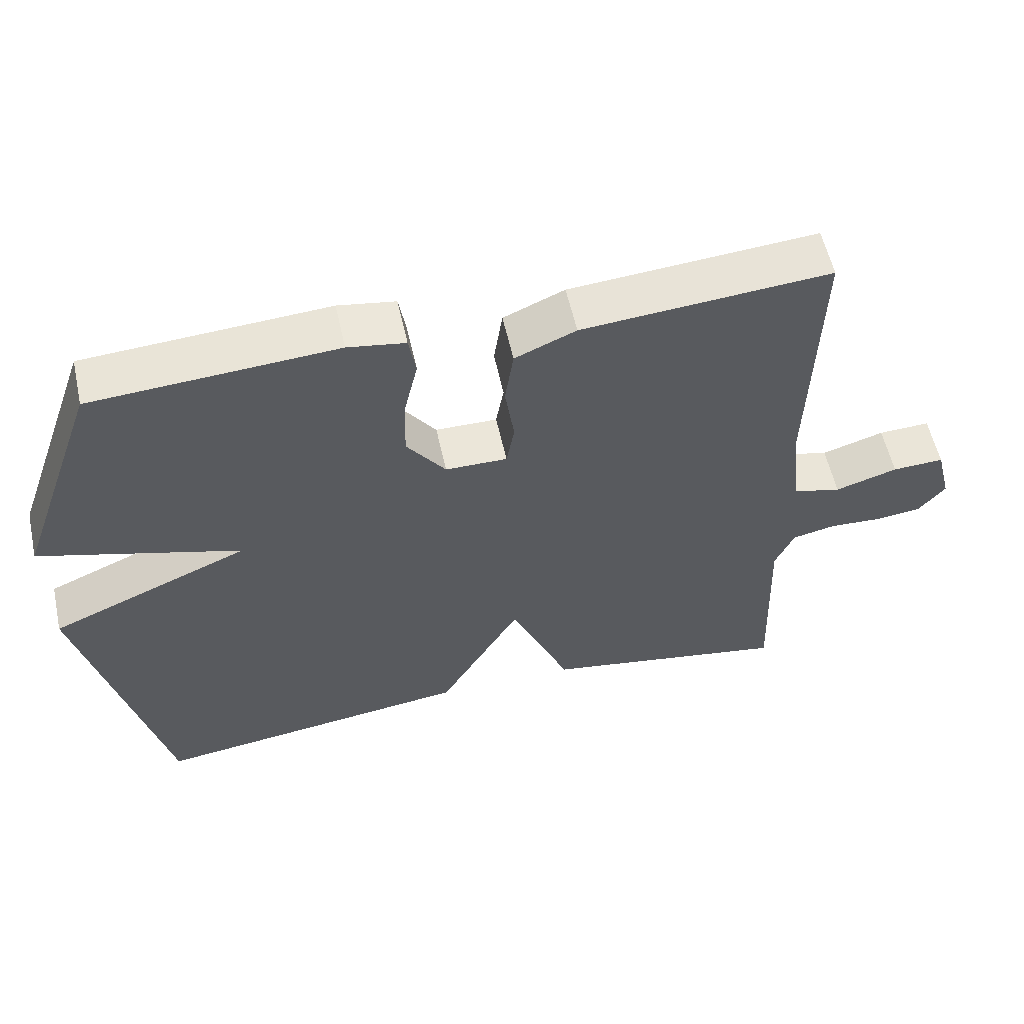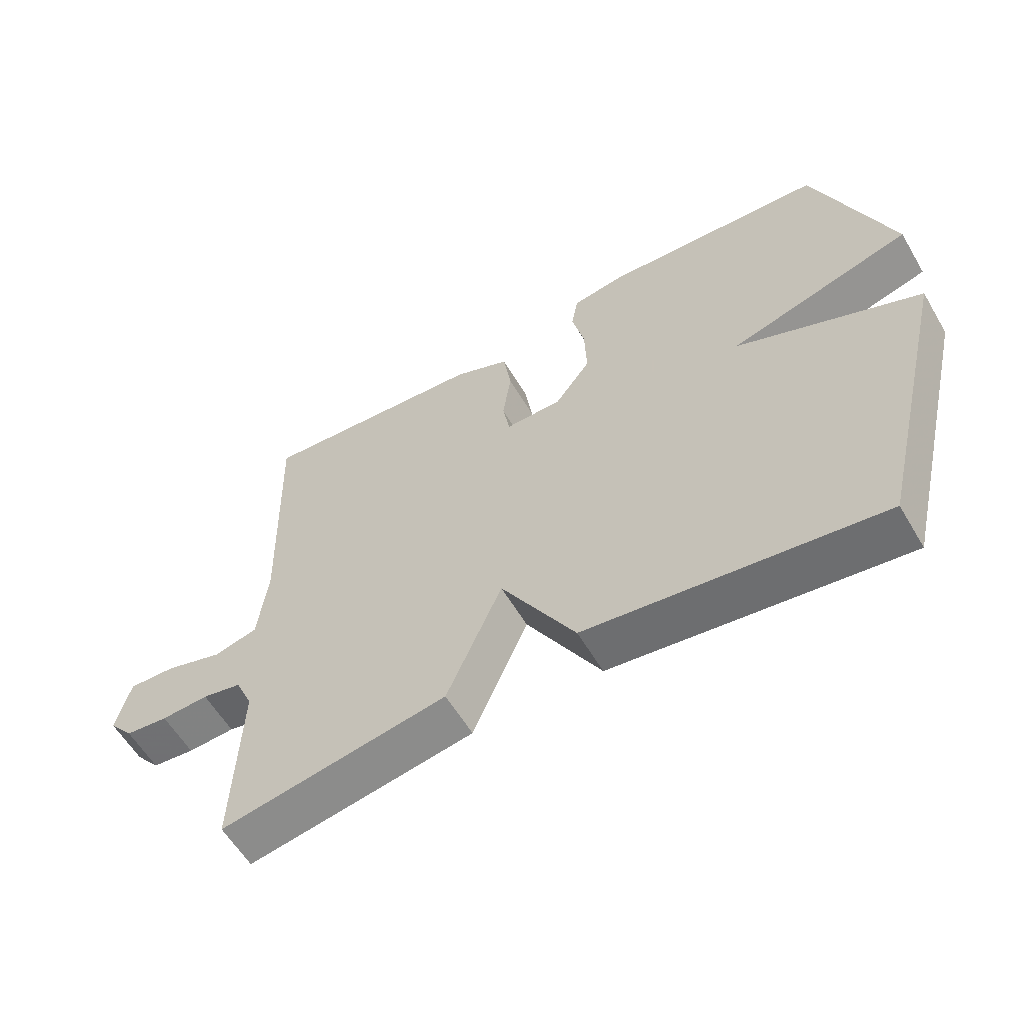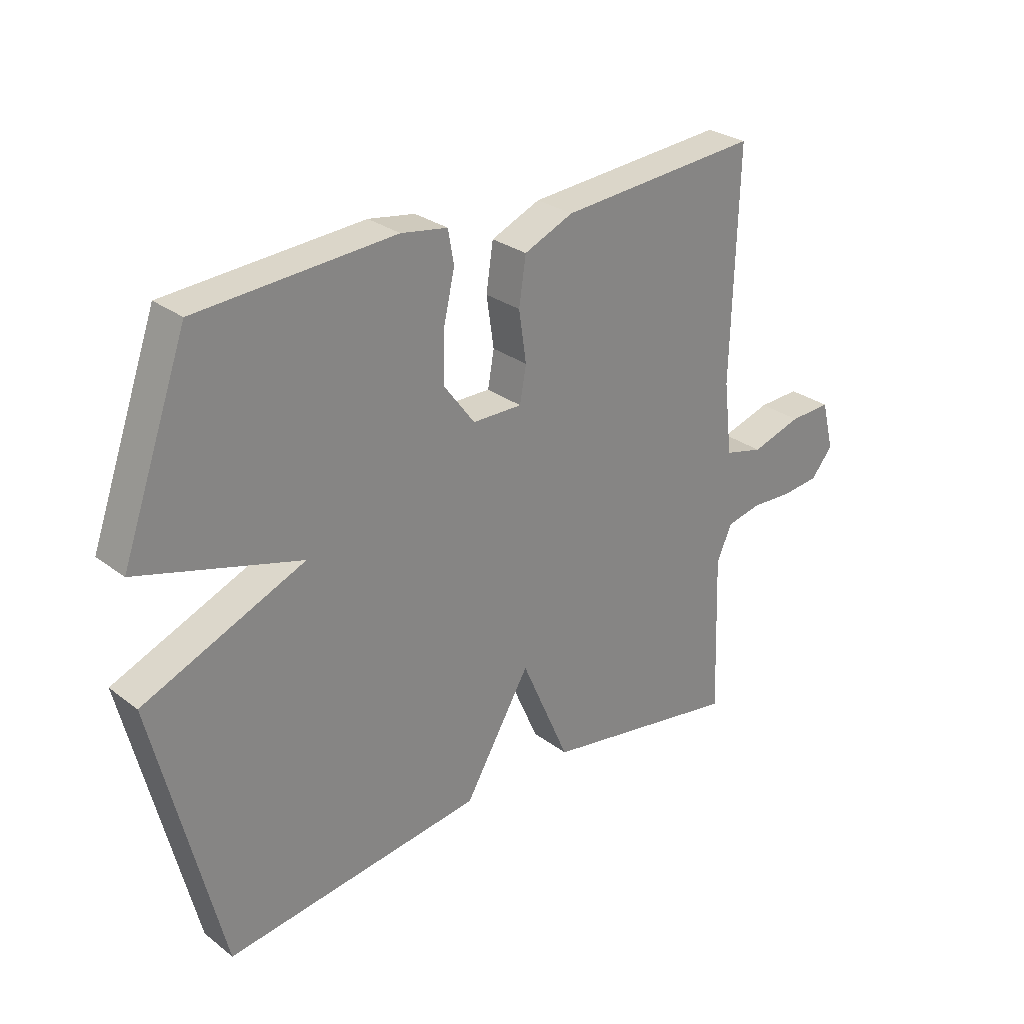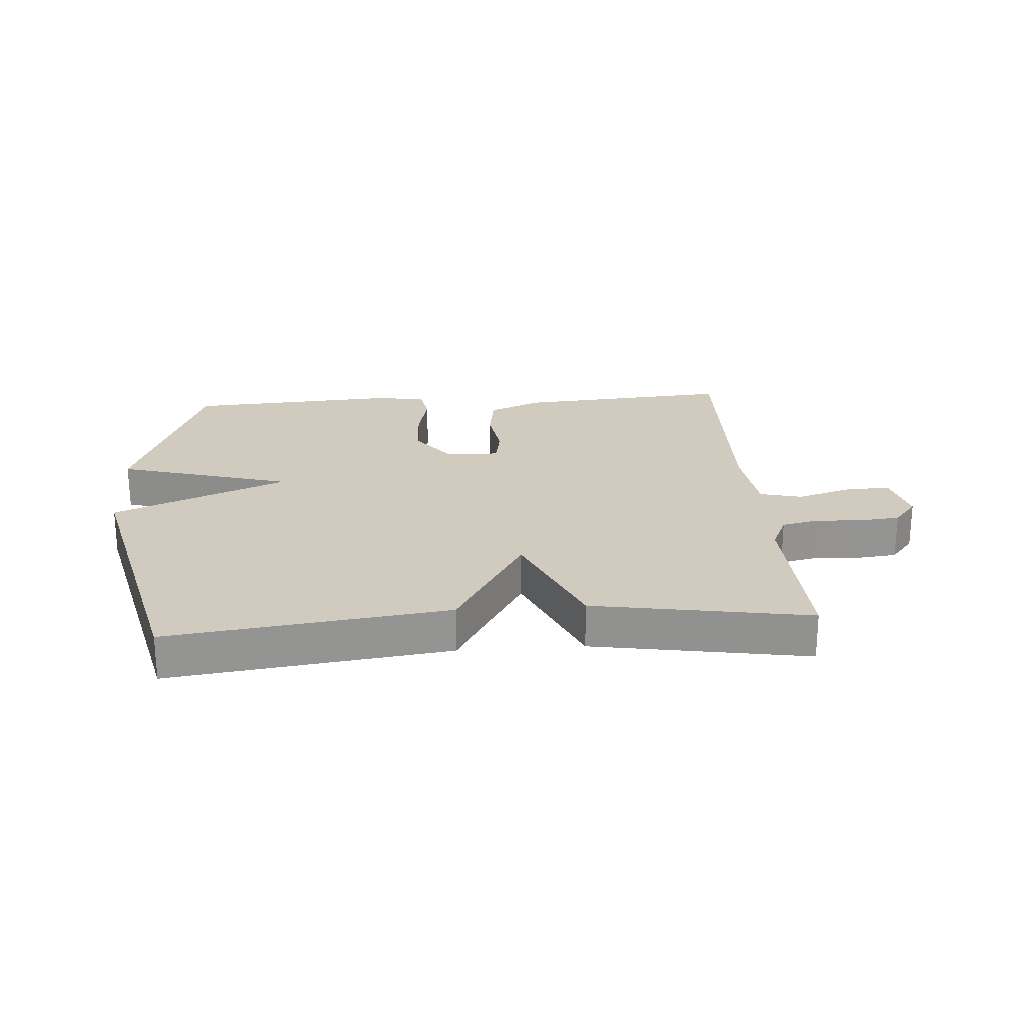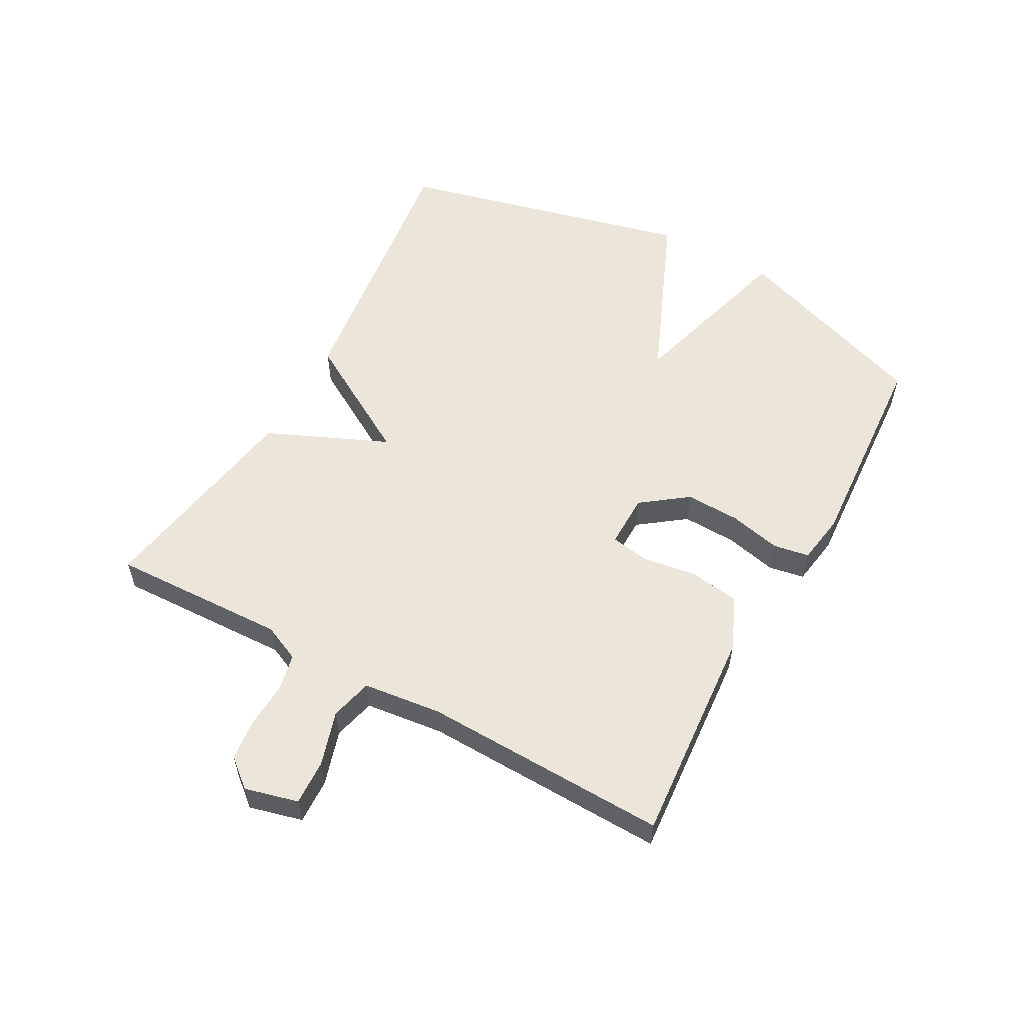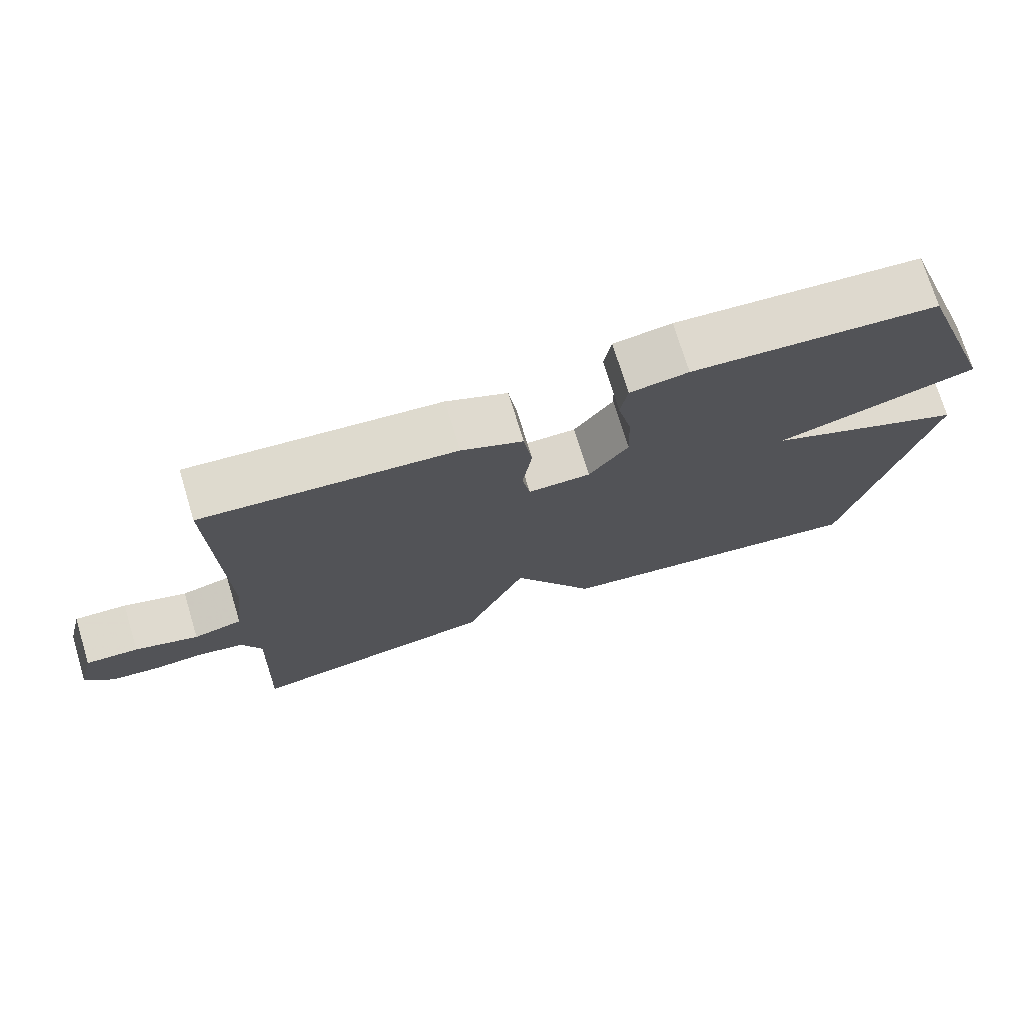
<metadata>
{"format":"obj","ext":"obj","renderer":"f3d","projection":"perspective","resolution":1024,"background":"white","views":[{"elev":56.8,"azim":167.6,"up":"+Z"},{"elev":-58.8,"azim":30.4,"up":"+Z"},{"elev":28.3,"azim":138.5,"up":"+Z"},{"elev":23.3,"azim":175.9,"up":"+Y"},{"elev":56.3,"azim":-61.2,"up":"+Y"},{"elev":73.2,"azim":-16.9,"up":"+Z"}]}
</metadata>
<code>
v -0.5 0.07 0.5
v -0.15 0.07 0.473
v -0.064 0.07 0.436
v -0.052 0.07 0.355
v -0.065 0.07 0.267
v -0.054 0.07 0.205
v 0.033 0.07 0.206
v 0.088 0.07 0.28
v 0.085 0.07 0.368
v 0.066 0.07 0.451
v 0.076 0.07 0.509
v 0.157 0.07 0.522
v 0.5 0.07 0.5
v 0.616 0.07 0.176
v 0.334 0.07 0.095
v 0.616 0.07 -0.024
v 0.5 0.07 -0.5
v 0.049 0.07 -0.441
v -0.066 0.07 -0.246
v -0.151 0.07 -0.441
v -0.5 0.07 -0.5
v -0.49 0.07 -0.217
v -0.517 0.07 -0.157
v -0.578 0.07 -0.144
v -0.651 0.07 -0.148
v -0.717 0.07 -0.141
v -0.755 0.07 -0.095
v -0.733 0.07 -0.009
v -0.66 0.07 -0.012
v -0.572 0.07 -0.039
v -0.504 0.07 -0.022
v -0.489 0.07 0.105
v -0.5 0 0.5
v -0.15 0 0.473
v -0.064 0 0.436
v -0.052 0 0.355
v -0.065 0 0.267
v -0.054 0 0.205
v 0.033 0 0.206
v 0.088 0 0.28
v 0.085 0 0.368
v 0.066 0 0.451
v 0.076 0 0.509
v 0.157 0 0.522
v 0.5 0 0.5
v 0.616 0 0.176
v 0.334 0 0.095
v 0.616 0 -0.024
v 0.5 0 -0.5
v 0.049 0 -0.441
v -0.066 0 -0.246
v -0.151 0 -0.441
v -0.5 0 -0.5
v -0.49 0 -0.217
v -0.517 0 -0.157
v -0.578 0 -0.144
v -0.651 0 -0.148
v -0.717 0 -0.141
v -0.755 0 -0.095
v -0.733 0 -0.009
v -0.66 0 -0.012
v -0.572 0 -0.039
v -0.504 0 -0.022
v -0.489 0 0.105
f 28 29 30
f 27 28 30
f 26 27 30
f 25 26 30
f 24 25 30
f 23 24 30 31
f 22 23 31 32
f 19 20 21 22
f 17 18 19
f 16 17 19
f 15 16 19
f 15 19 22 32
f 13 14 15
f 12 13 15
f 11 12 15
f 10 11 15
f 9 10 15
f 8 9 15
f 7 8 15
f 6 7 15 32
f 3 4 5
f 2 3 5
f 1 2 5
f 32 1 5
f 5 6 32
f 62 61 60
f 62 60 59
f 62 59 58
f 62 58 57
f 62 57 56
f 63 62 56 55
f 64 63 55 54
f 54 53 52 51
f 51 50 49
f 51 49 48
f 51 48 47
f 64 54 51 47
f 47 46 45
f 47 45 44
f 47 44 43
f 47 43 42
f 47 42 41
f 47 41 40
f 47 40 39
f 64 47 39 38
f 37 36 35
f 37 35 34
f 37 34 33
f 37 33 64
f 64 38 37
f 1 33 34 2
f 2 34 35 3
f 3 35 36 4
f 4 36 37 5
f 5 37 38 6
f 6 38 39 7
f 7 39 40 8
f 8 40 41 9
f 9 41 42 10
f 10 42 43 11
f 11 43 44 12
f 12 44 45 13
f 13 45 46 14
f 14 46 47 15
f 15 47 48 16
f 16 48 49 17
f 17 49 50 18
f 18 50 51 19
f 19 51 52 20
f 20 52 53 21
f 21 53 54 22
f 22 54 55 23
f 23 55 56 24
f 24 56 57 25
f 25 57 58 26
f 26 58 59 27
f 27 59 60 28
f 28 60 61 29
f 29 61 62 30
f 30 62 63 31
f 31 63 64 32
f 32 64 33 1

</code>
